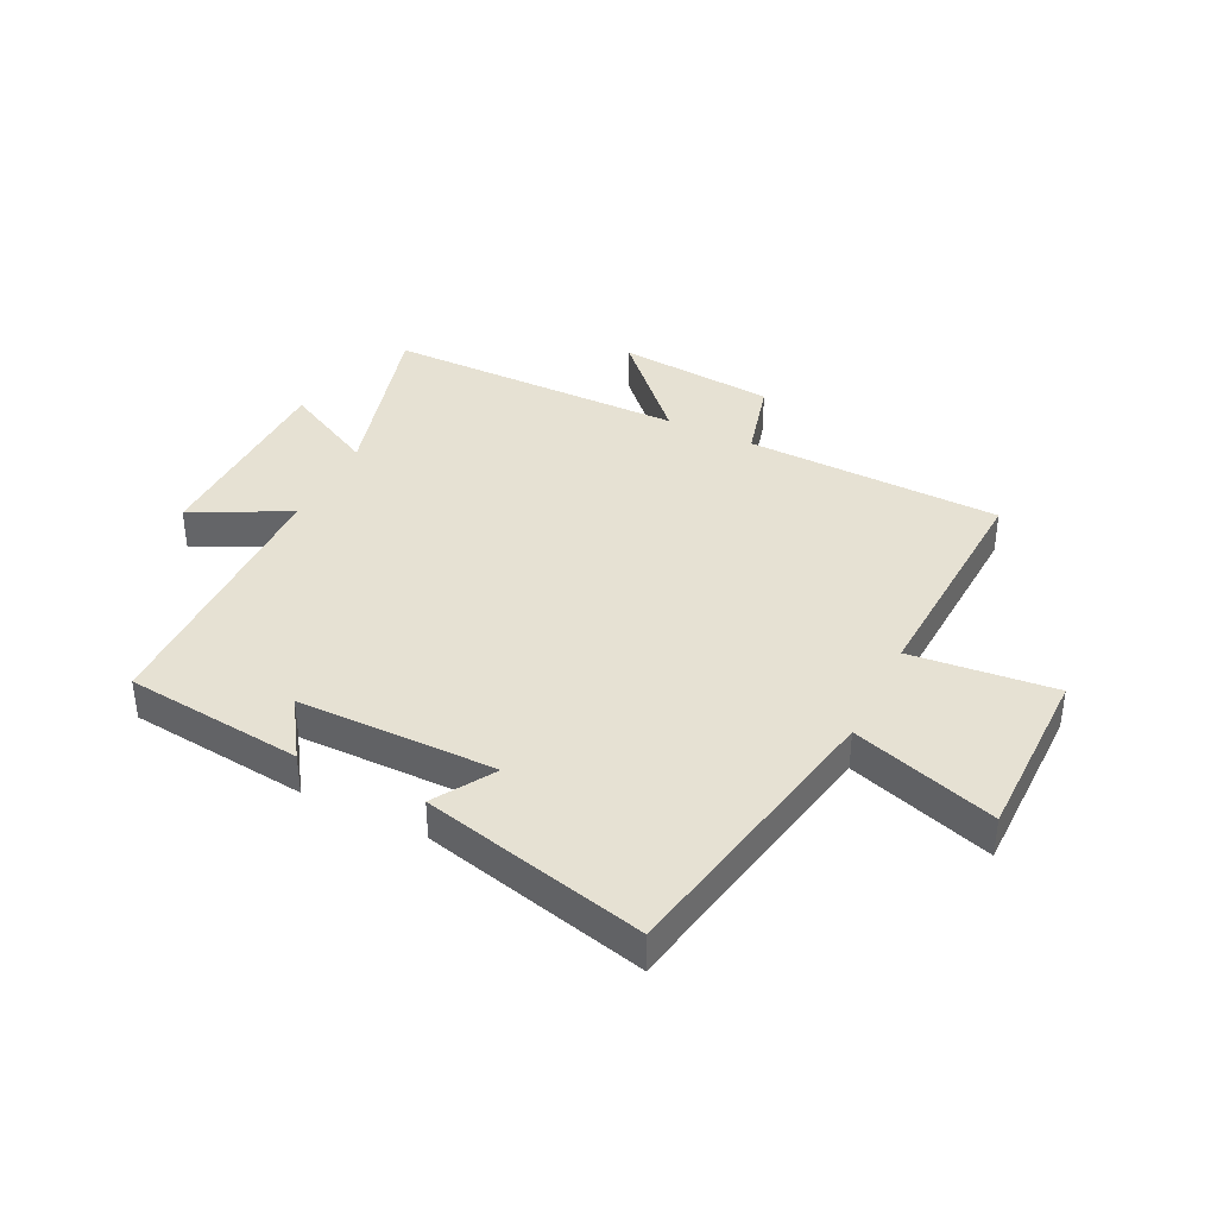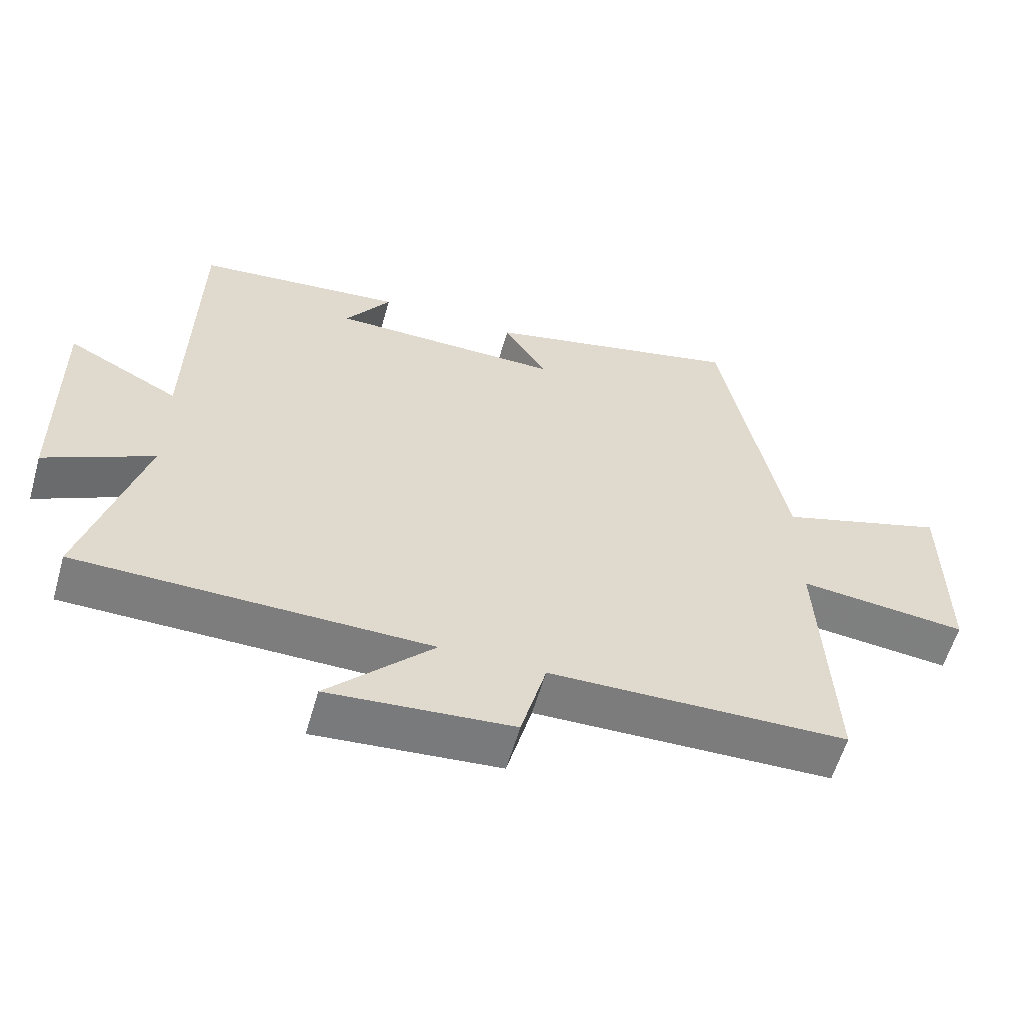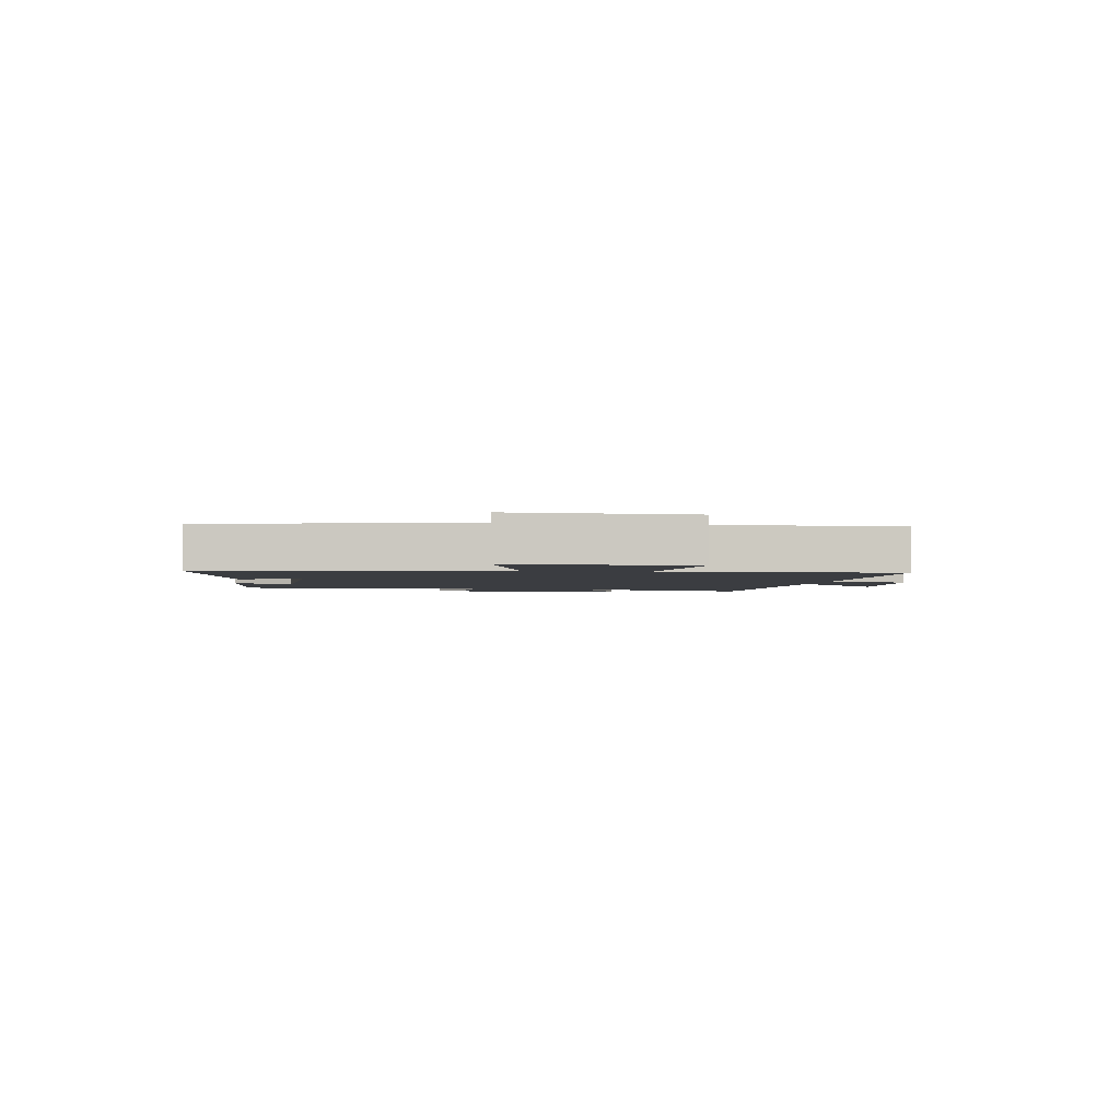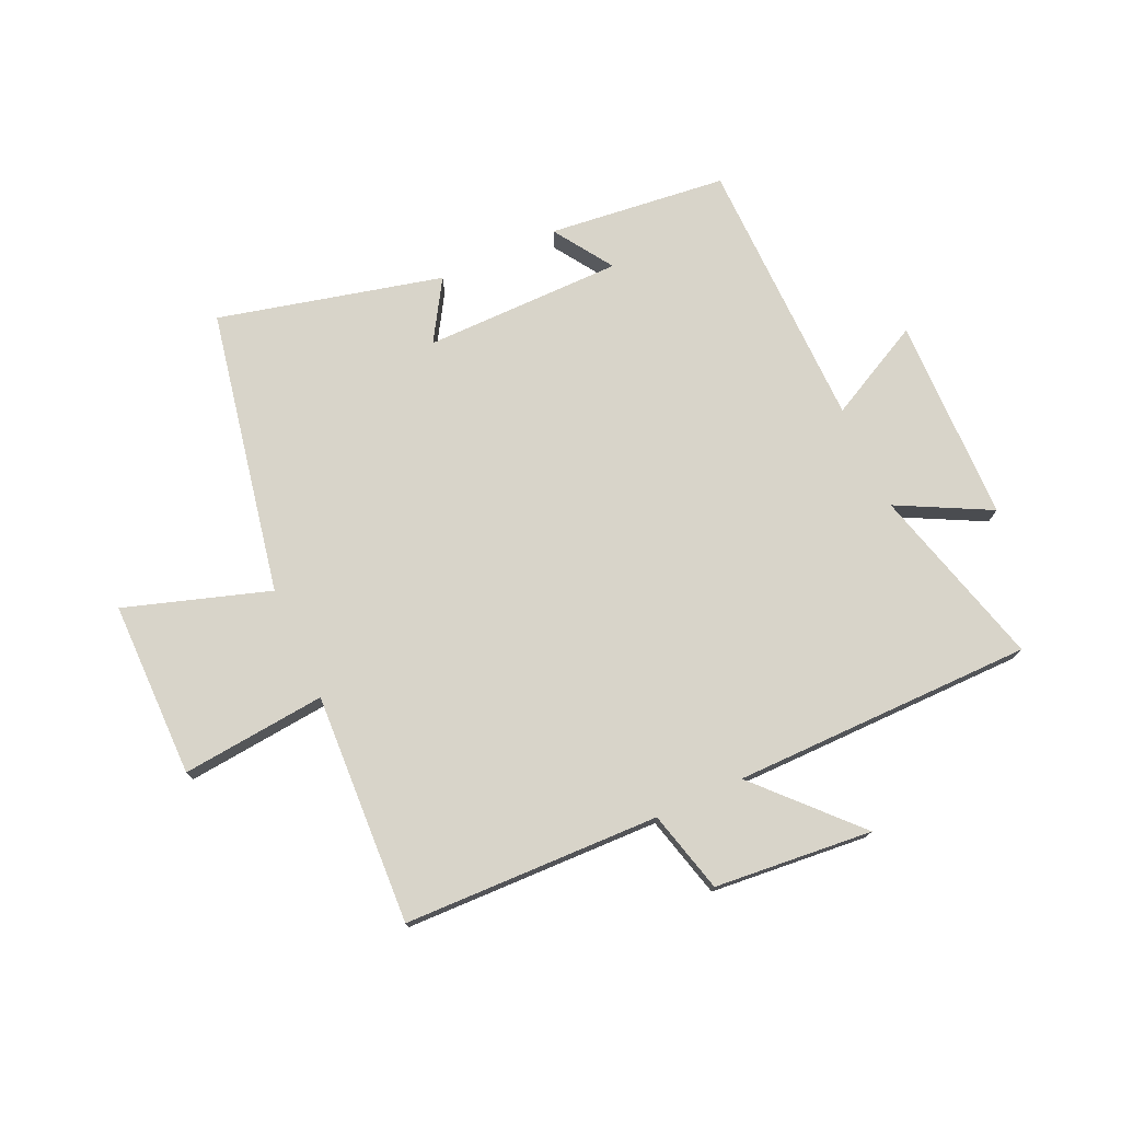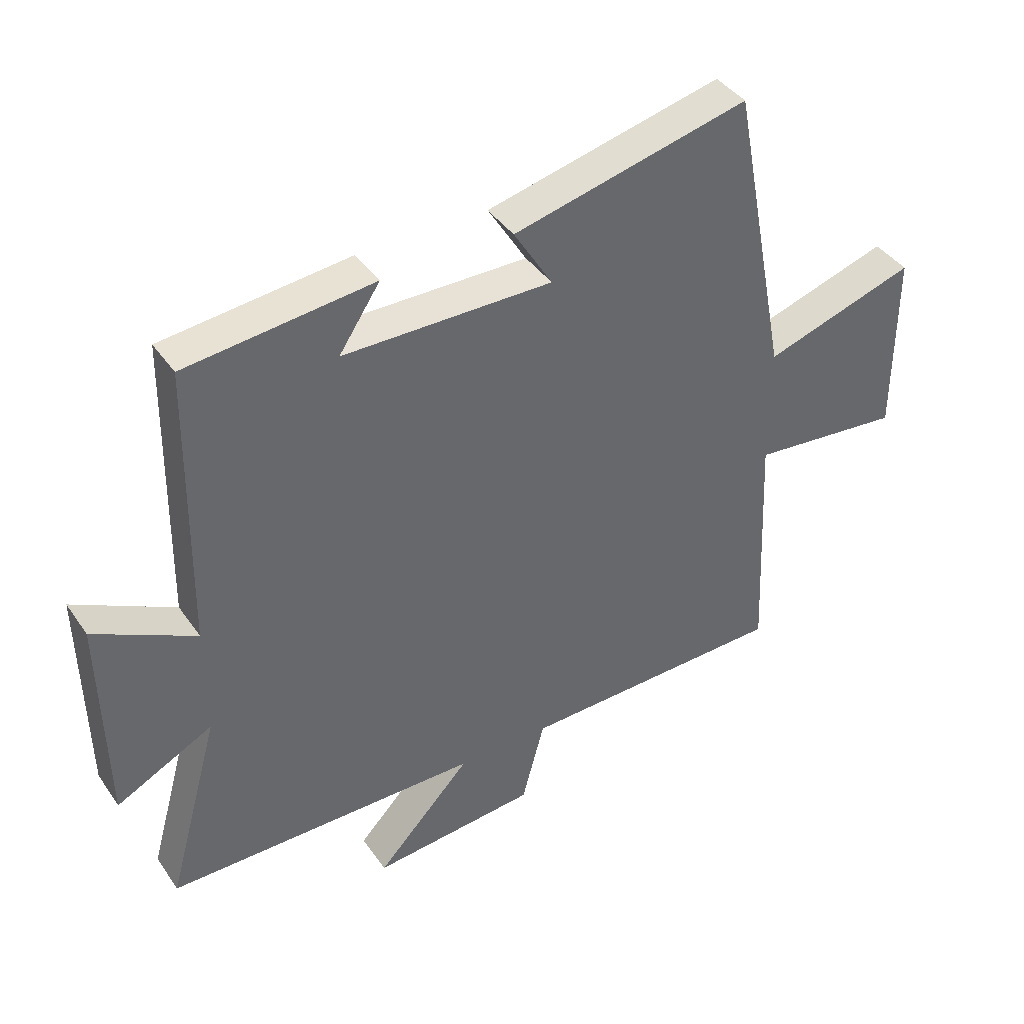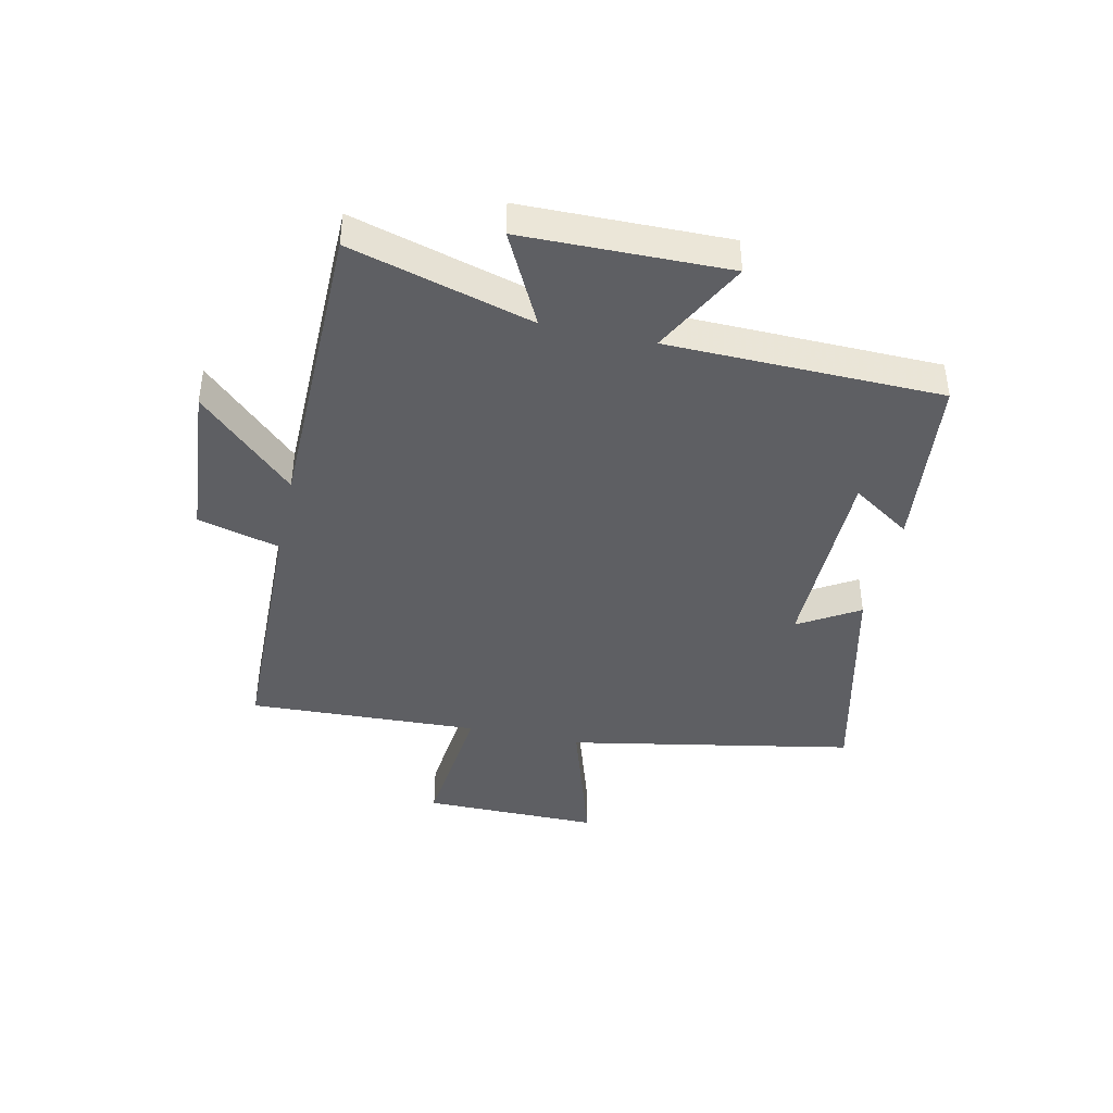
<metadata>
{"format":"obj","ext":"obj","renderer":"f3d","projection":"perspective","resolution":1024,"background":"white","views":[{"elev":38.6,"azim":26.2,"up":"+Y"},{"elev":-59.1,"azim":-16.0,"up":"+Z"},{"elev":-2.3,"azim":80.0,"up":"+Y"},{"elev":75.2,"azim":155.7,"up":"+Y"},{"elev":40.6,"azim":-31.4,"up":"+Z"},{"elev":-41.8,"azim":-102.6,"up":"+Y"}]}
</metadata>
<code>
v -0.492 0.07 0.467
v -0.187 0.07 0.5
v -0.254 0.07 0.399
v 0.086 0.07 0.397
v 0.023 0.07 0.5
v 0.406 0.07 0.592
v 0.5 0.07 0.104
v 0.747 0.07 0.183
v 0.747 0.07 -0.119
v 0.5 0.07 -0.094
v 0.518 0.07 -0.489
v 0.08 0.07 -0.5
v 0.043 0.07 -0.64
v -0.227 0.07 -0.664
v -0.072 0.07 -0.5
v -0.586 0.07 -0.496
v -0.5 0.07 -0.185
v -0.658 0.07 -0.266
v -0.664 0.07 0.084
v -0.5 0.07 -0.001
v -0.492 0 0.467
v -0.187 0 0.5
v -0.254 0 0.399
v 0.086 0 0.397
v 0.023 0 0.5
v 0.406 0 0.592
v 0.5 0 0.104
v 0.747 0 0.183
v 0.747 0 -0.119
v 0.5 0 -0.094
v 0.518 0 -0.489
v 0.08 0 -0.5
v 0.043 0 -0.64
v -0.227 0 -0.664
v -0.072 0 -0.5
v -0.586 0 -0.496
v -0.5 0 -0.185
v -0.658 0 -0.266
v -0.664 0 0.084
v -0.5 0 -0.001
f 17 18 19 20
f 17 20 1
f 15 16 17
f 15 17 1
f 12 13 14 15
f 12 15 1
f 11 12 1
f 10 11 1
f 7 8 9 10
f 6 7 10
f 5 6 10
f 4 5 10
f 3 4 10
f 3 10 1
f 1 2 3
f 40 39 38 37
f 21 40 37
f 37 36 35
f 21 37 35
f 35 34 33 32
f 21 35 32
f 21 32 31
f 21 31 30
f 30 29 28 27
f 30 27 26
f 30 26 25
f 30 25 24
f 30 24 23
f 21 30 23
f 23 22 21
f 1 21 22 2
f 2 22 23 3
f 3 23 24 4
f 4 24 25 5
f 5 25 26 6
f 6 26 27 7
f 7 27 28 8
f 8 28 29 9
f 9 29 30 10
f 10 30 31 11
f 11 31 32 12
f 12 32 33 13
f 13 33 34 14
f 14 34 35 15
f 15 35 36 16
f 16 36 37 17
f 17 37 38 18
f 18 38 39 19
f 19 39 40 20
f 20 40 21 1

</code>
